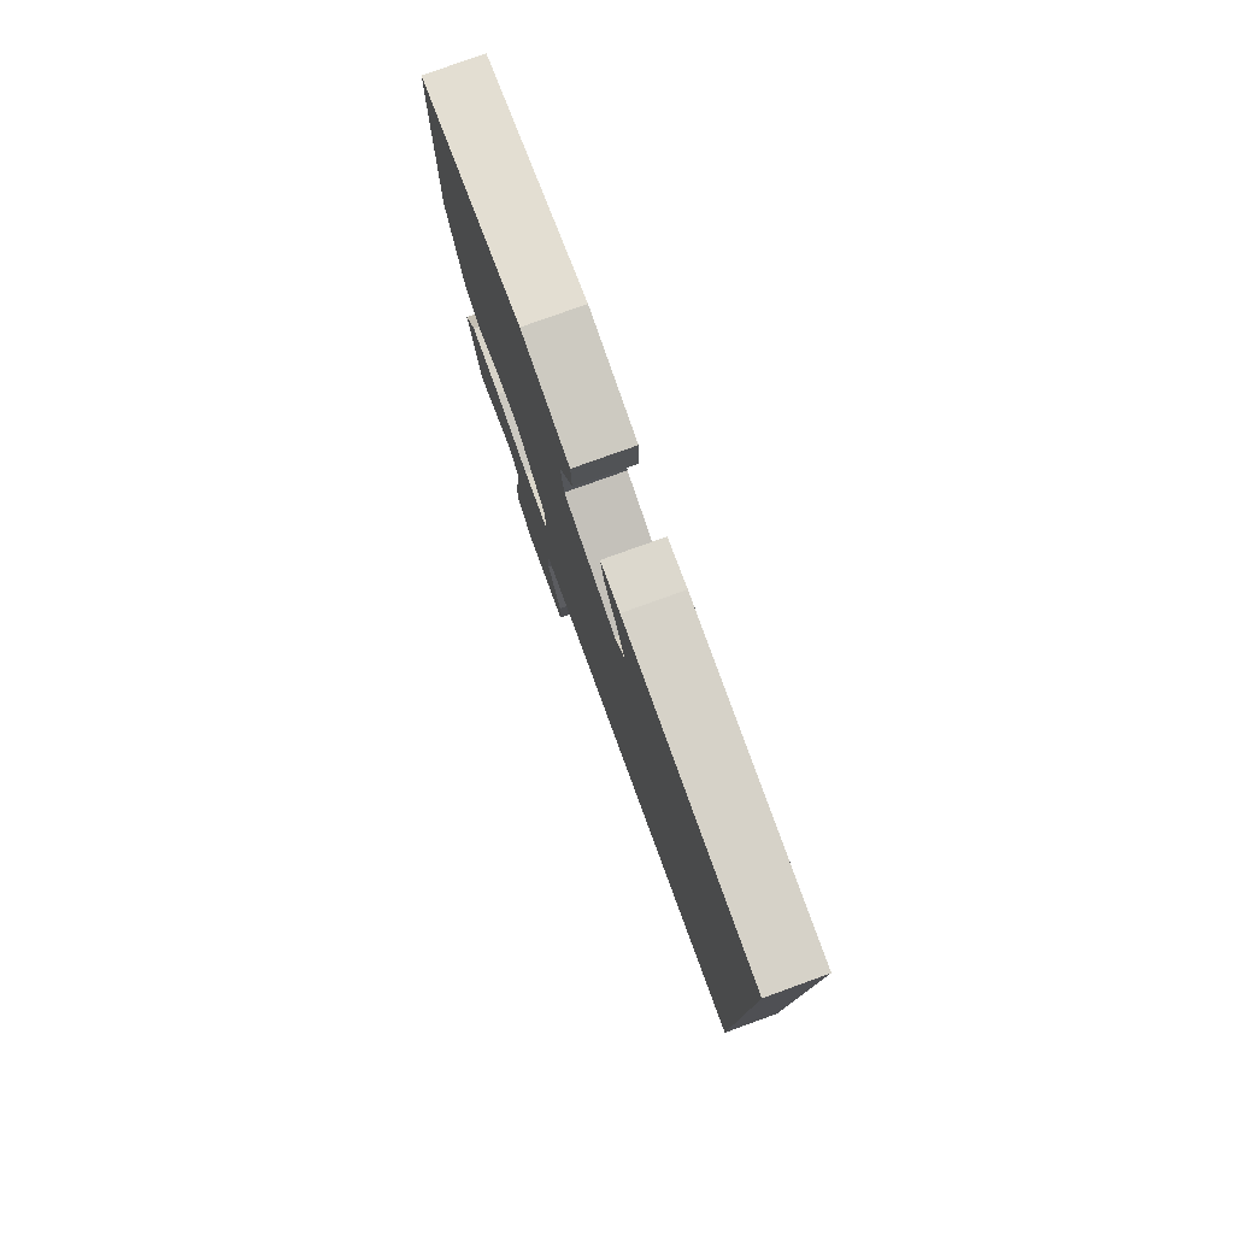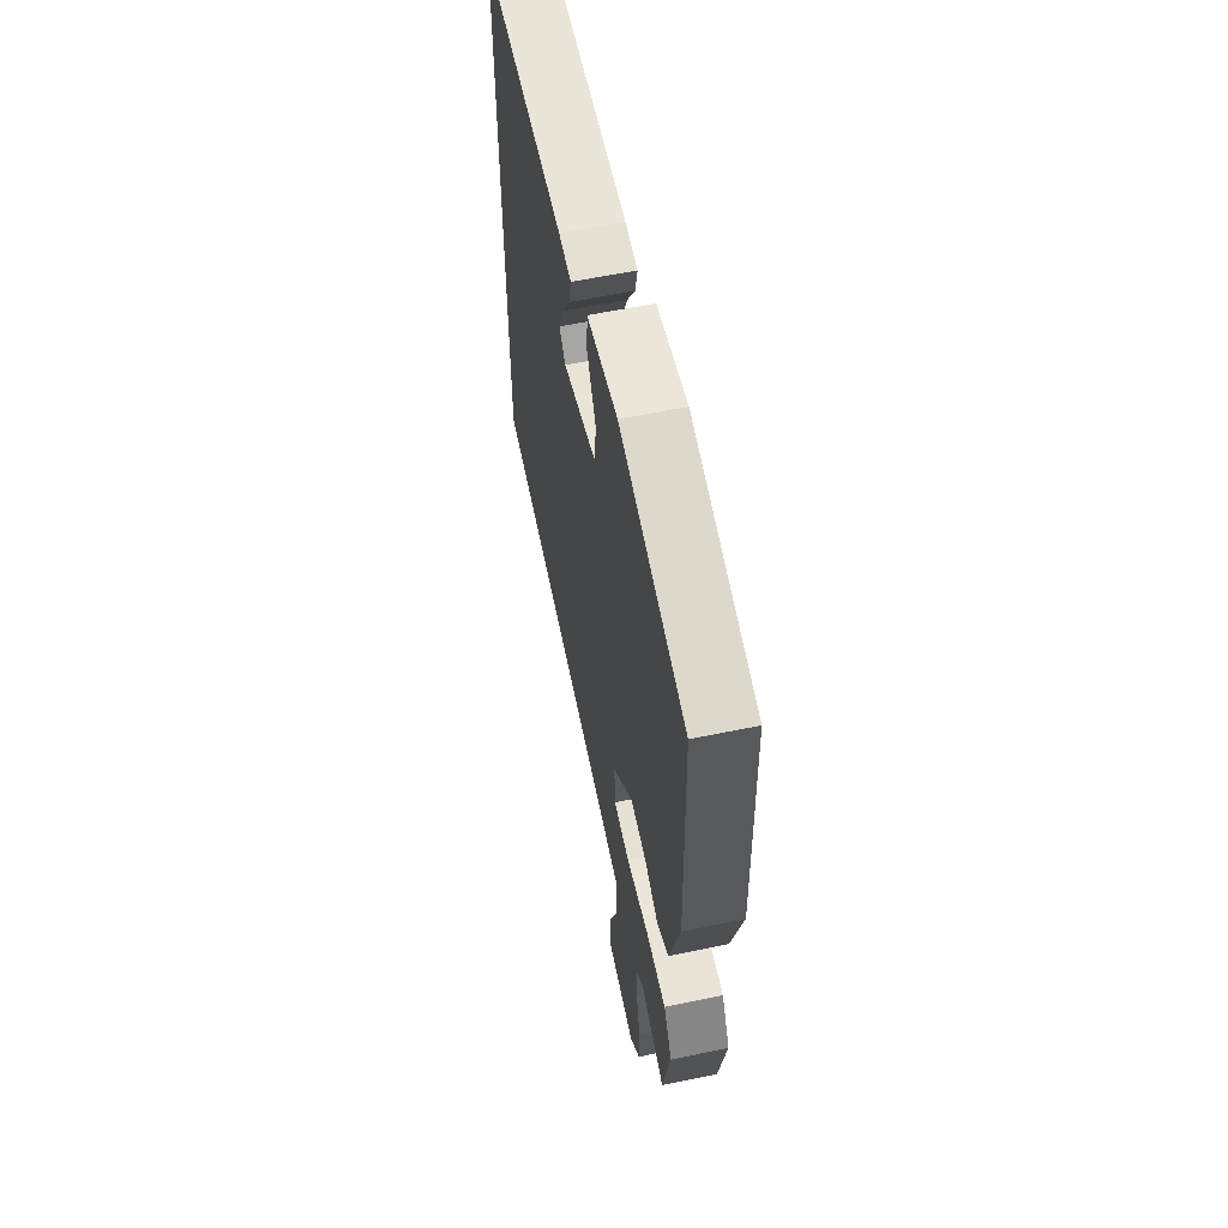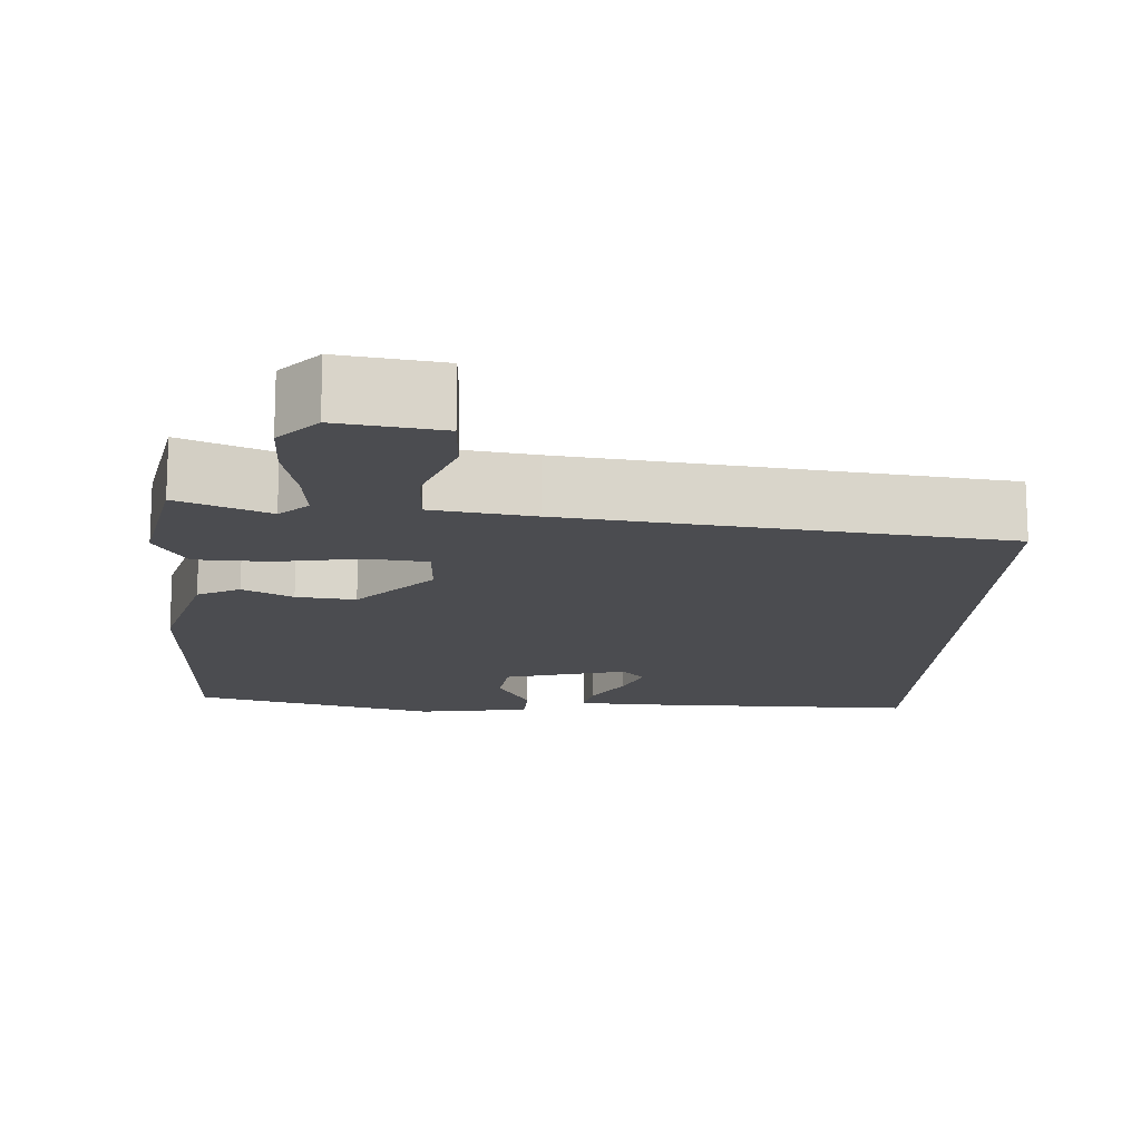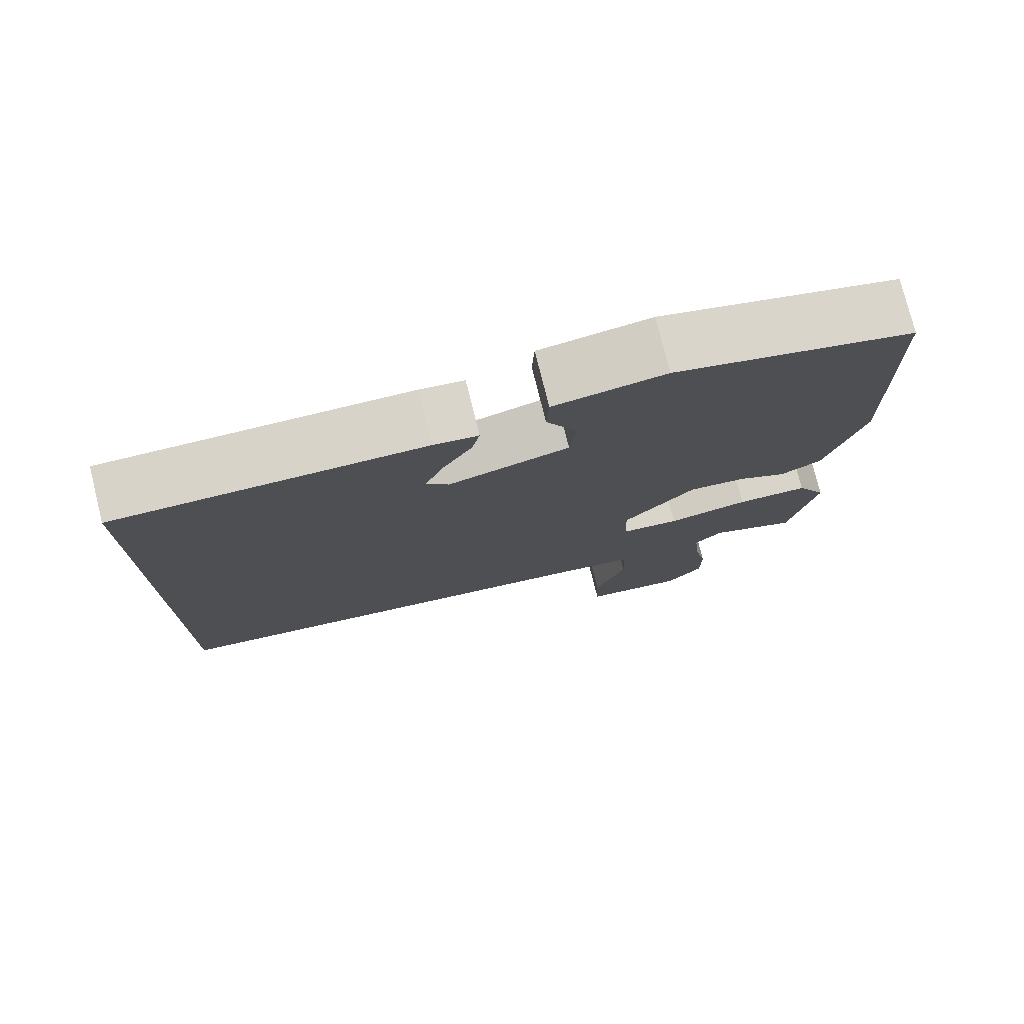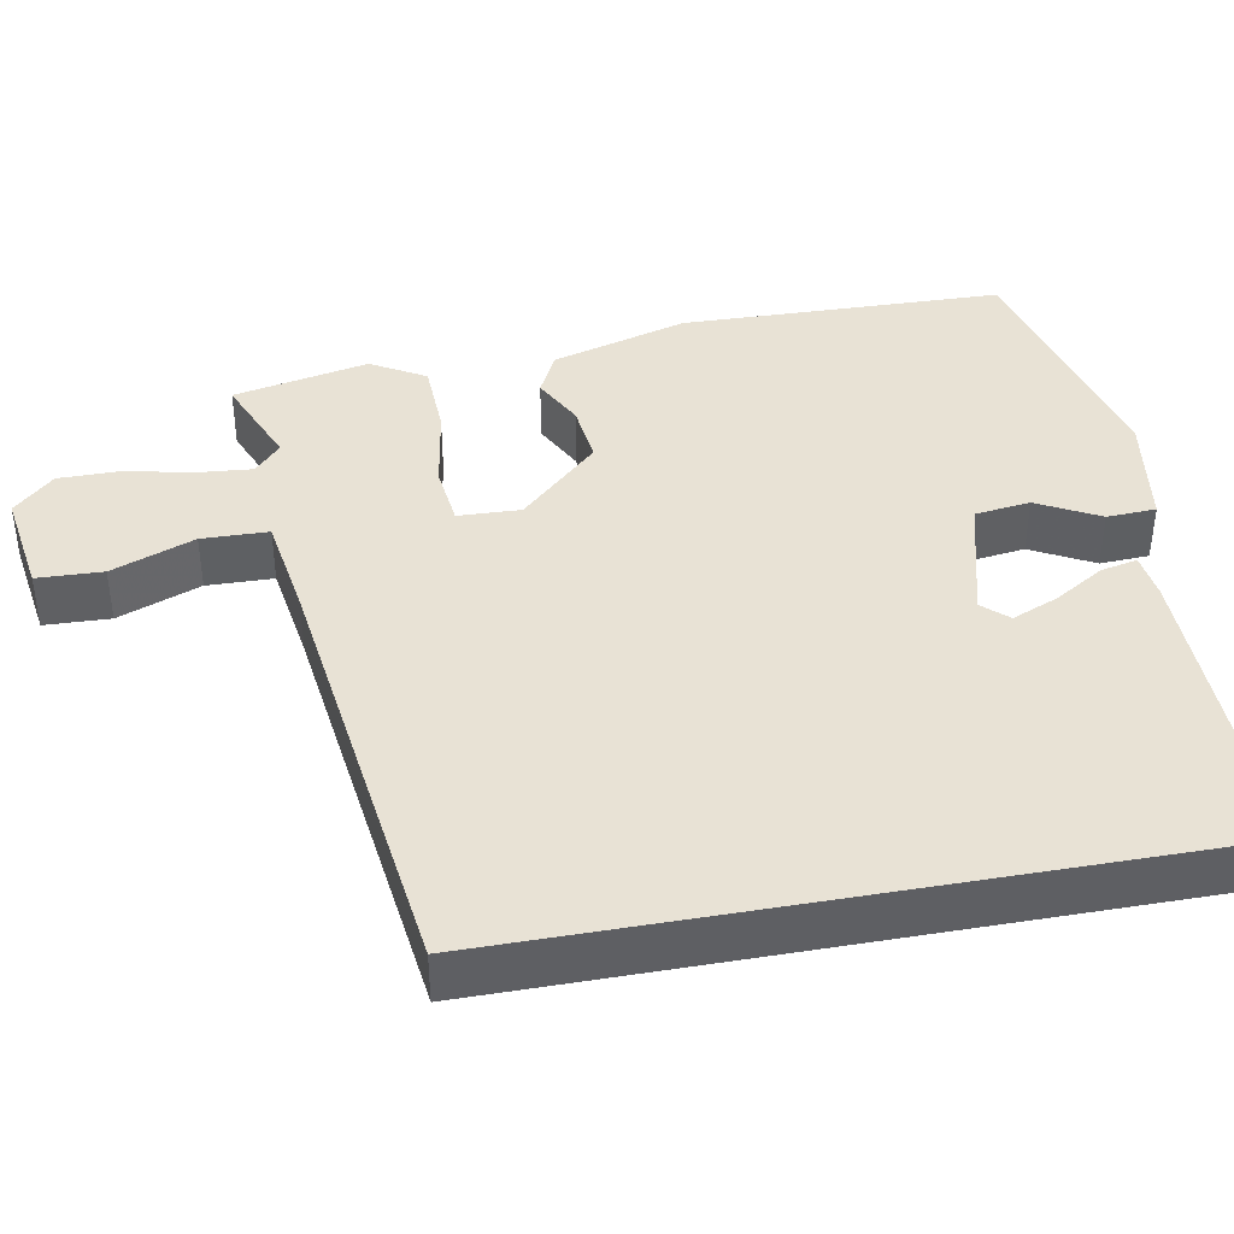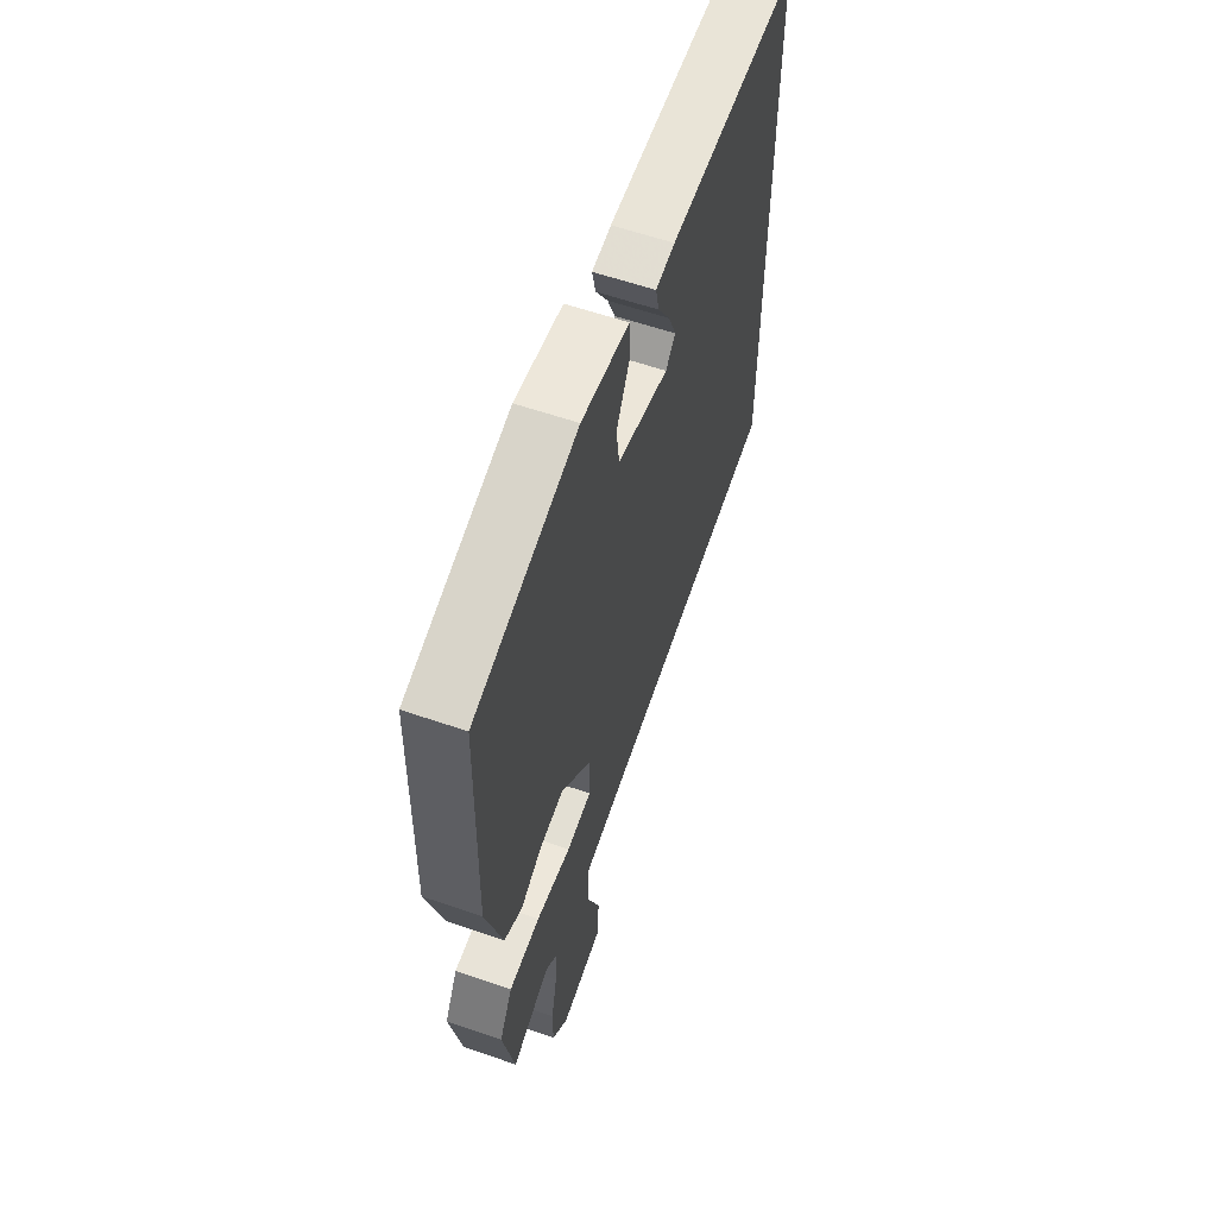
<metadata>
{"format":"obj","ext":"obj","renderer":"f3d","projection":"perspective","resolution":1024,"background":"white","views":[{"elev":79.1,"azim":-109.8,"up":"+Z"},{"elev":58.8,"azim":77.9,"up":"+Z"},{"elev":-15.2,"azim":177.2,"up":"+Y"},{"elev":76.8,"azim":-14.0,"up":"+Z"},{"elev":40.9,"azim":-100.3,"up":"+Y"},{"elev":59.6,"azim":109.5,"up":"+Z"}]}
</metadata>
<code>
v -0.5 0.07 -0.397
v -0.5 0.07 0.486
v -0.106 0.07 0.479
v -0.048 0.07 0.471
v -0.058 0.07 0.425
v -0.096 0.07 0.362
v -0.12 0.07 0.304
v -0.091 0.07 0.272
v 0.065 0.07 0.312
v 0.074 0.07 0.382
v 0.033 0.07 0.46
v 0.036 0.07 0.522
v 0.18 0.07 0.543
v 0.49 0.07 0.461
v 0.5 0.07 0.056
v 0.451 0.07 -0.115
v 0.397 0.07 -0.142
v 0.334 0.07 -0.109
v 0.259 0.07 -0.1
v 0.166 0.07 -0.199
v 0.169 0.07 -0.278
v 0.245 0.07 -0.287
v 0.351 0.07 -0.27
v 0.445 0.07 -0.274
v 0.484 0.07 -0.342
v 0.449 0.07 -0.513
v 0.334 0.07 -0.465
v 0.298 0.07 -0.498
v 0.304 0.07 -0.567
v 0.322 0.07 -0.652
v 0.322 0.07 -0.73
v 0.274 0.07 -0.781
v 0.143 0.07 -0.761
v 0.14 0.07 -0.678
v 0.18 0.07 -0.573
v 0.178 0.07 -0.489
v 0.049 0.07 -0.469
v -0.5 0 -0.397
v -0.5 0 0.486
v -0.106 0 0.479
v -0.048 0 0.471
v -0.058 0 0.425
v -0.096 0 0.362
v -0.12 0 0.304
v -0.091 0 0.272
v 0.065 0 0.312
v 0.074 0 0.382
v 0.033 0 0.46
v 0.036 0 0.522
v 0.18 0 0.543
v 0.49 0 0.461
v 0.5 0 0.056
v 0.451 0 -0.115
v 0.397 0 -0.142
v 0.334 0 -0.109
v 0.259 0 -0.1
v 0.166 0 -0.199
v 0.169 0 -0.278
v 0.245 0 -0.287
v 0.351 0 -0.27
v 0.445 0 -0.274
v 0.484 0 -0.342
v 0.449 0 -0.513
v 0.334 0 -0.465
v 0.298 0 -0.498
v 0.304 0 -0.567
v 0.322 0 -0.652
v 0.322 0 -0.73
v 0.274 0 -0.781
v 0.143 0 -0.761
v 0.14 0 -0.678
v 0.18 0 -0.573
v 0.178 0 -0.489
v 0.049 0 -0.469
f 32 33 34 35
f 32 35 36
f 29 30 31 32
f 28 29 32 36
f 27 28 36 37
f 25 26 27
f 22 23 24 25
f 21 22 25 27
f 15 16 17 18
f 15 18 19
f 14 15 19
f 13 14 19 20
f 10 11 12 13
f 9 10 13 20
f 3 4 5 6
f 3 6 7
f 2 3 7
f 1 2 7 8
f 21 27 37 1
f 9 20 21
f 1 8 9 21
f 72 71 70 69
f 73 72 69
f 69 68 67 66
f 73 69 66 65
f 74 73 65 64
f 64 63 62
f 62 61 60 59
f 64 62 59 58
f 55 54 53 52
f 56 55 52
f 56 52 51
f 57 56 51 50
f 50 49 48 47
f 57 50 47 46
f 43 42 41 40
f 44 43 40
f 44 40 39
f 45 44 39 38
f 38 74 64 58
f 58 57 46
f 58 46 45 38
f 1 38 39 2
f 2 39 40 3
f 3 40 41 4
f 4 41 42 5
f 5 42 43 6
f 6 43 44 7
f 7 44 45 8
f 8 45 46 9
f 9 46 47 10
f 10 47 48 11
f 11 48 49 12
f 12 49 50 13
f 13 50 51 14
f 14 51 52 15
f 15 52 53 16
f 16 53 54 17
f 17 54 55 18
f 18 55 56 19
f 19 56 57 20
f 20 57 58 21
f 21 58 59 22
f 22 59 60 23
f 23 60 61 24
f 24 61 62 25
f 25 62 63 26
f 26 63 64 27
f 27 64 65 28
f 28 65 66 29
f 29 66 67 30
f 30 67 68 31
f 31 68 69 32
f 32 69 70 33
f 33 70 71 34
f 34 71 72 35
f 35 72 73 36
f 36 73 74 37
f 37 74 38 1

</code>
